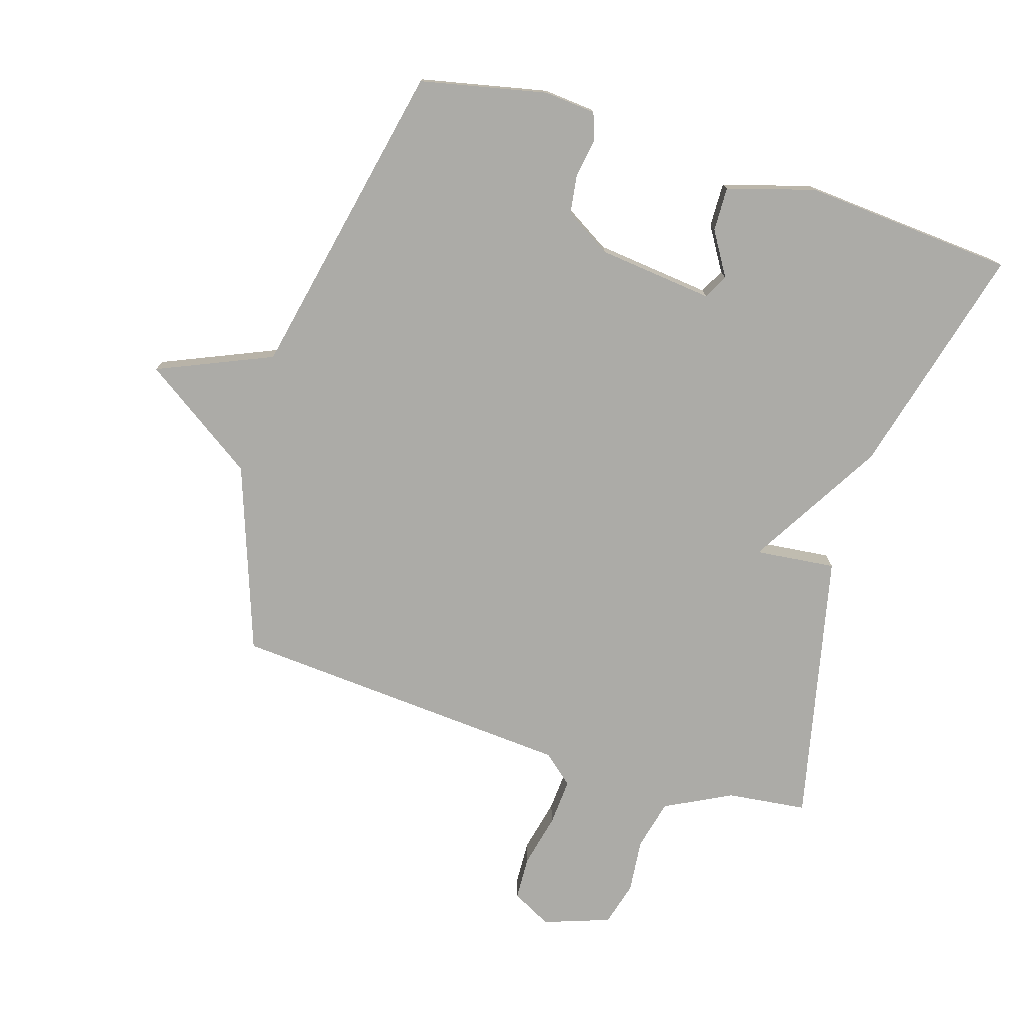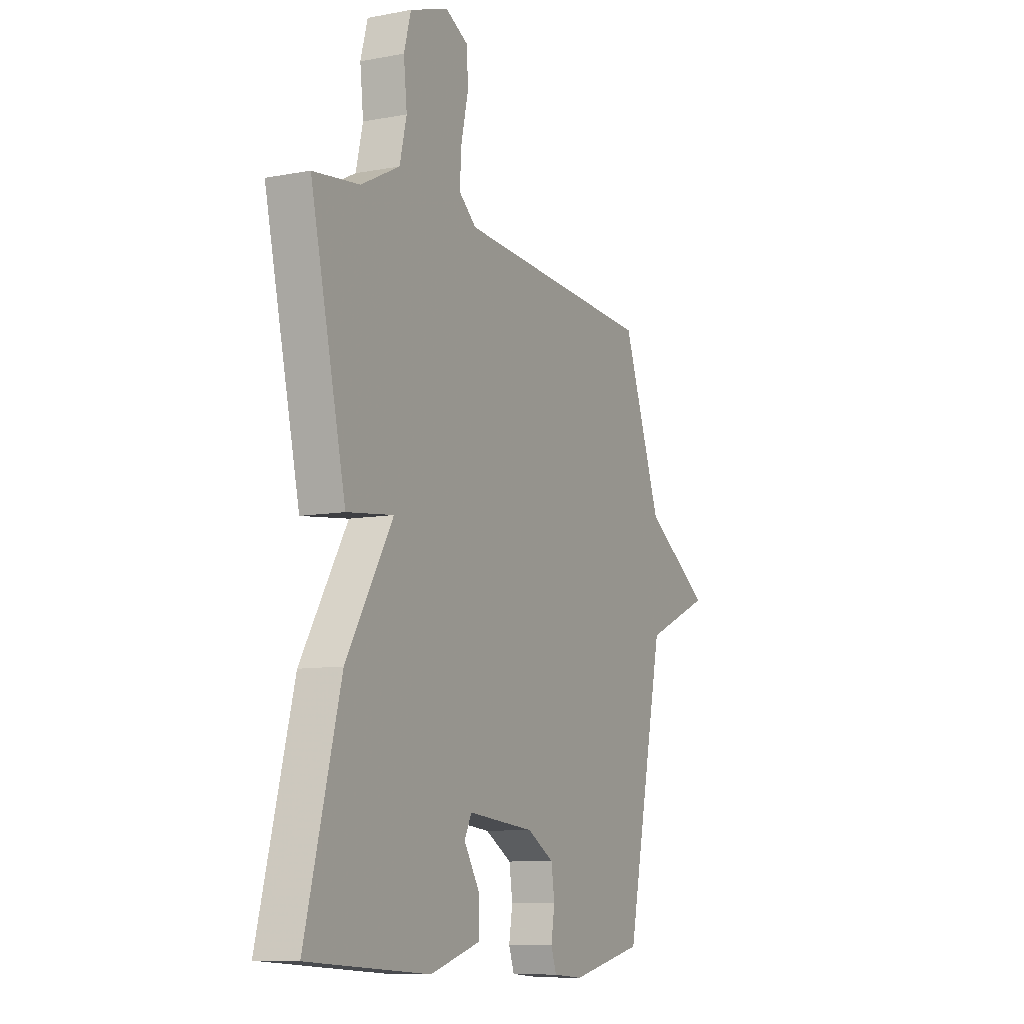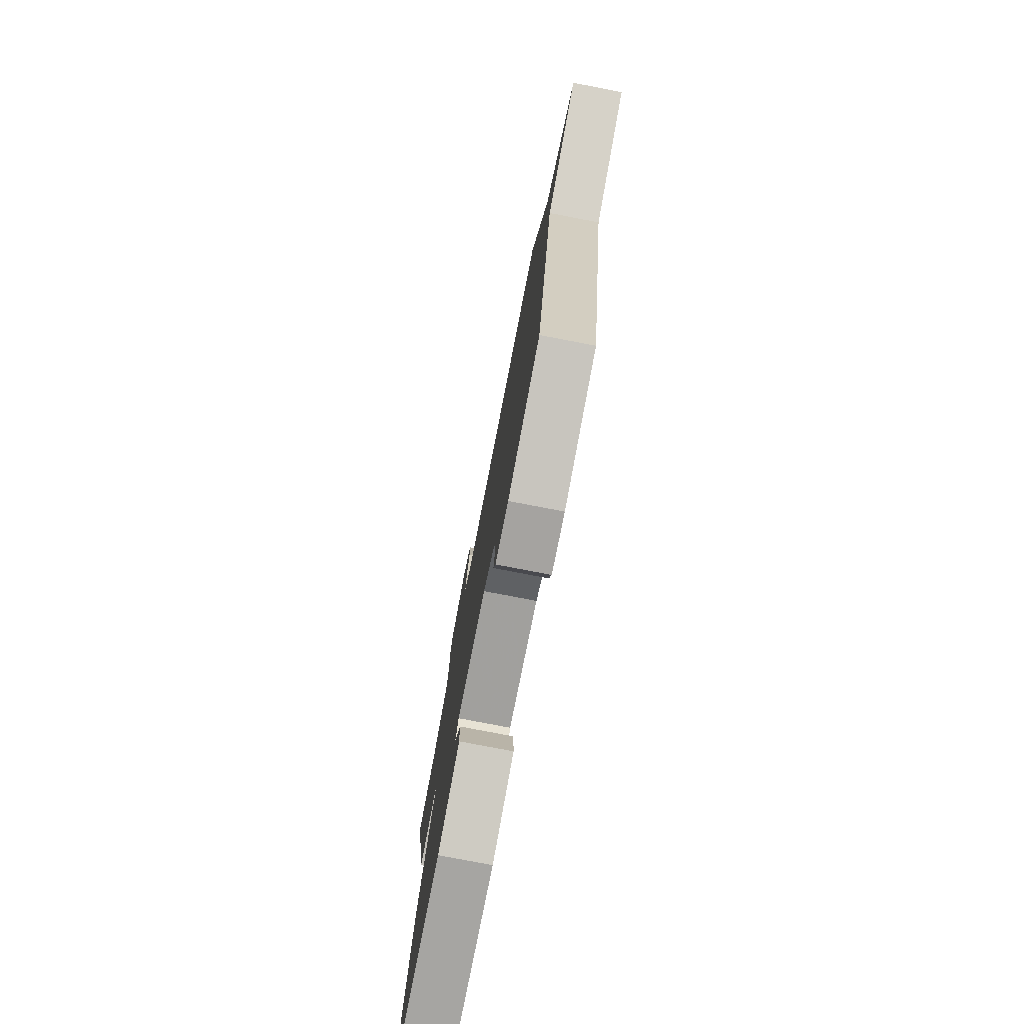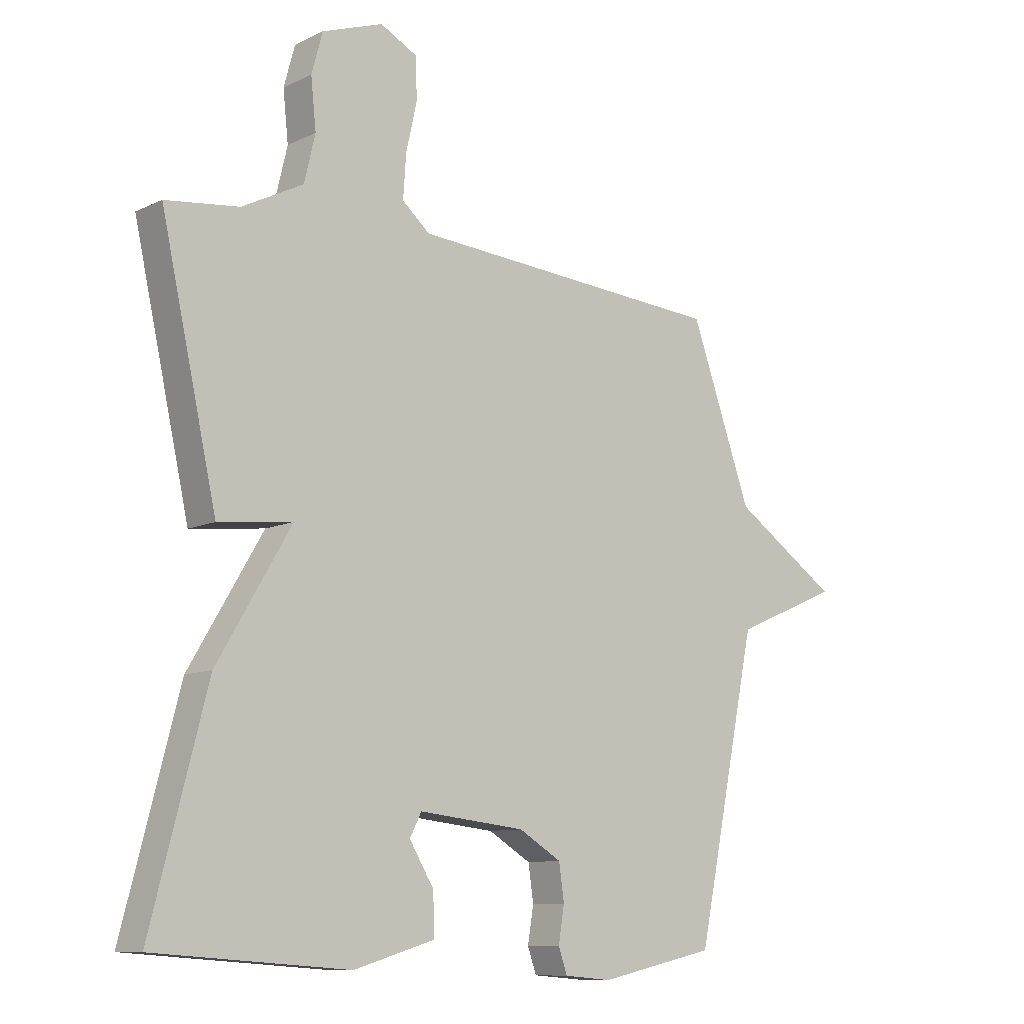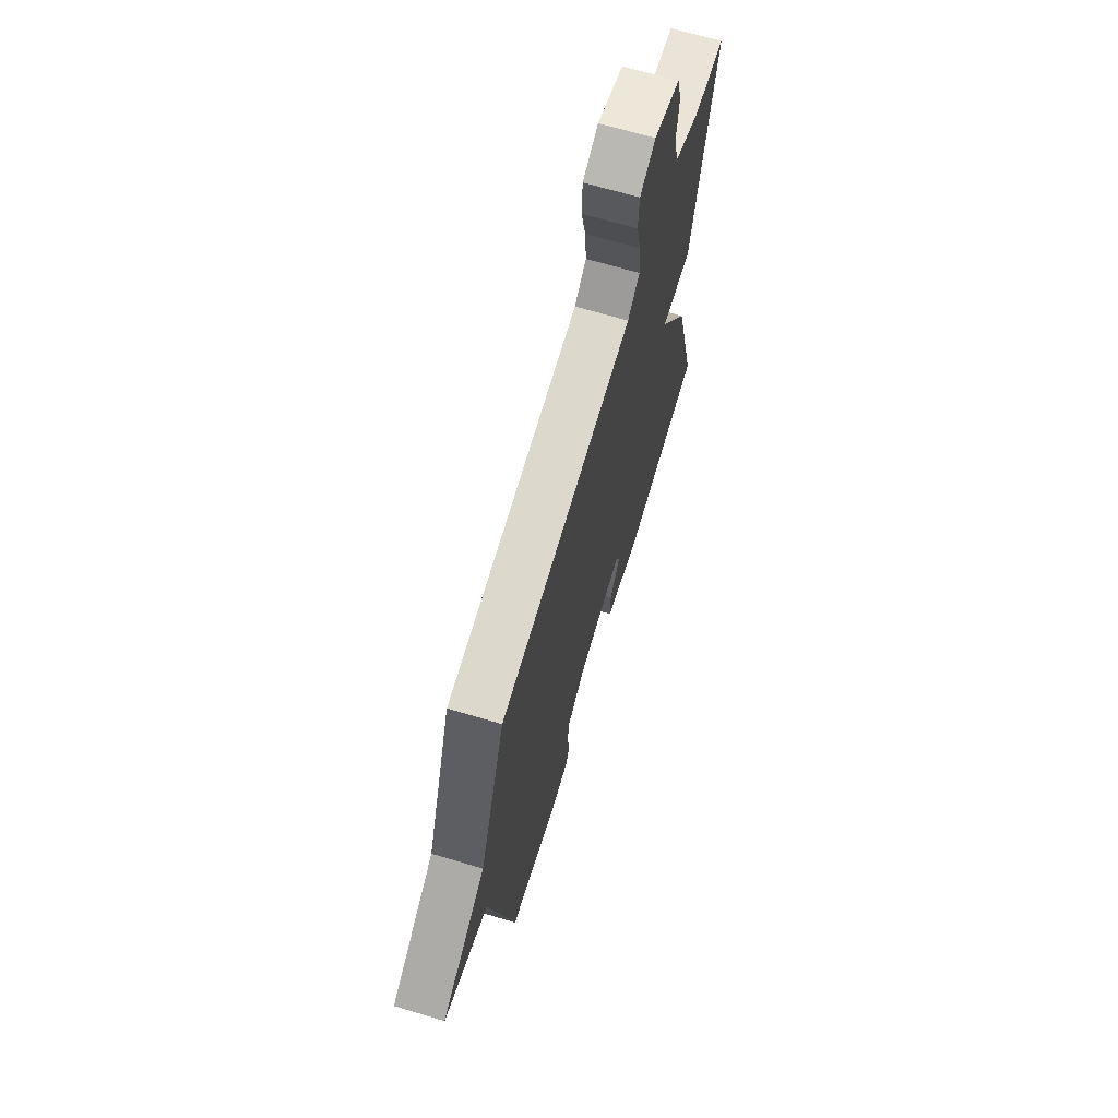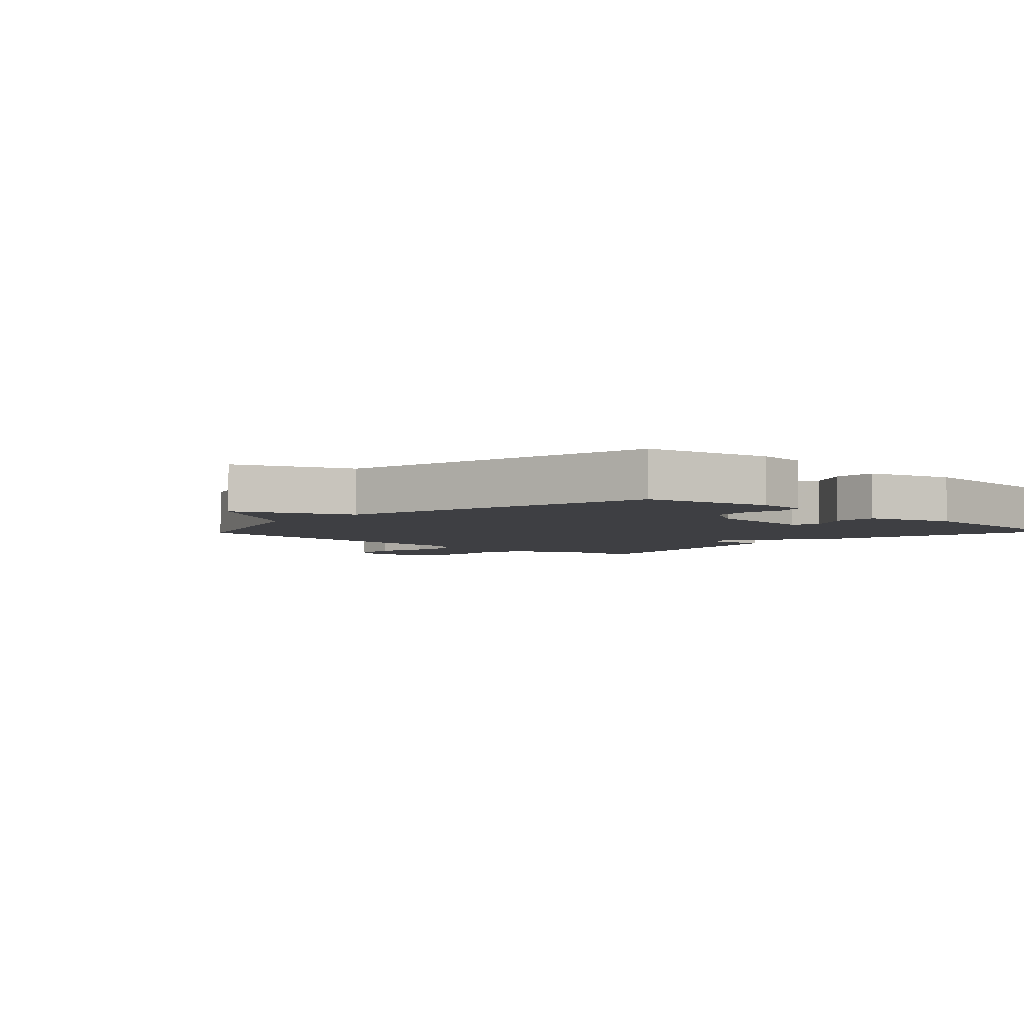
<metadata>
{"format":"obj","ext":"obj","renderer":"f3d","projection":"perspective","resolution":1024,"background":"white","views":[{"elev":-76.2,"azim":162.7,"up":"+Y"},{"elev":-9.0,"azim":-63.2,"up":"+Z"},{"elev":-78.0,"azim":79.1,"up":"+Z"},{"elev":-10.0,"azim":-39.7,"up":"+Z"},{"elev":68.5,"azim":106.6,"up":"+Z"},{"elev":-4.2,"azim":136.5,"up":"+Y"}]}
</metadata>
<code>
v 0.5 0.07 -0.5
v 0.3 0.07 -0.543
v 0.218 0.07 -0.536
v 0.203 0.07 -0.493
v 0.213 0.07 -0.432
v 0.204 0.07 -0.37
v 0.131 0.07 -0.326
v -0.052 0.07 -0.306
v -0.072 0.07 -0.345
v -0.03 0.07 -0.414
v -0.028 0.07 -0.484
v -0.167 0.07 -0.525
v -0.5 0.07 -0.5
v -0.404 0.07 -0.131
v -0.277 0.07 0.083
v -0.404 0.07 0.069
v -0.5 0.07 0.5
v -0.374 0.07 0.515
v -0.269 0.07 0.569
v -0.25 0.07 0.649
v -0.259 0.07 0.734
v -0.24 0.07 0.804
v -0.135 0.07 0.841
v -0.072 0.07 0.808
v -0.069 0.07 0.738
v -0.088 0.07 0.654
v -0.093 0.07 0.58
v -0.045 0.07 0.539
v 0.5 0.07 0.5
v 0.605 0.07 0.205
v 0.786 0.07 0.083
v 0.605 0.07 0.005
v 0.5 0 -0.5
v 0.3 0 -0.543
v 0.218 0 -0.536
v 0.203 0 -0.493
v 0.213 0 -0.432
v 0.204 0 -0.37
v 0.131 0 -0.326
v -0.052 0 -0.306
v -0.072 0 -0.345
v -0.03 0 -0.414
v -0.028 0 -0.484
v -0.167 0 -0.525
v -0.5 0 -0.5
v -0.404 0 -0.131
v -0.277 0 0.083
v -0.404 0 0.069
v -0.5 0 0.5
v -0.374 0 0.515
v -0.269 0 0.569
v -0.25 0 0.649
v -0.259 0 0.734
v -0.24 0 0.804
v -0.135 0 0.841
v -0.072 0 0.808
v -0.069 0 0.738
v -0.088 0 0.654
v -0.093 0 0.58
v -0.045 0 0.539
v 0.5 0 0.5
v 0.605 0 0.205
v 0.786 0 0.083
v 0.605 0 0.005
f 30 31 32
f 32 1 2
f 30 32 2
f 29 30 2
f 28 29 2
f 27 28 2
f 24 25 26
f 23 24 26
f 22 23 26
f 21 22 26
f 20 21 26
f 19 20 26 27
f 18 19 27
f 15 16 17 18
f 15 18 27
f 13 14 15
f 12 13 15
f 11 12 15
f 9 10 11
f 9 11 15
f 8 9 15 27
f 2 3 4 5
f 2 5 6
f 27 2 6
f 7 8 27
f 6 7 27
f 64 63 62
f 34 33 64
f 34 64 62
f 34 62 61
f 34 61 60
f 34 60 59
f 58 57 56
f 58 56 55
f 58 55 54
f 58 54 53
f 58 53 52
f 59 58 52 51
f 59 51 50
f 50 49 48 47
f 59 50 47
f 47 46 45
f 47 45 44
f 47 44 43
f 43 42 41
f 47 43 41
f 59 47 41 40
f 37 36 35 34
f 38 37 34
f 38 34 59
f 59 40 39
f 59 39 38
f 1 33 34 2
f 2 34 35 3
f 3 35 36 4
f 4 36 37 5
f 5 37 38 6
f 6 38 39 7
f 7 39 40 8
f 8 40 41 9
f 9 41 42 10
f 10 42 43 11
f 11 43 44 12
f 12 44 45 13
f 13 45 46 14
f 14 46 47 15
f 15 47 48 16
f 16 48 49 17
f 17 49 50 18
f 18 50 51 19
f 19 51 52 20
f 20 52 53 21
f 21 53 54 22
f 22 54 55 23
f 23 55 56 24
f 24 56 57 25
f 25 57 58 26
f 26 58 59 27
f 27 59 60 28
f 28 60 61 29
f 29 61 62 30
f 30 62 63 31
f 31 63 64 32
f 32 64 33 1

</code>
